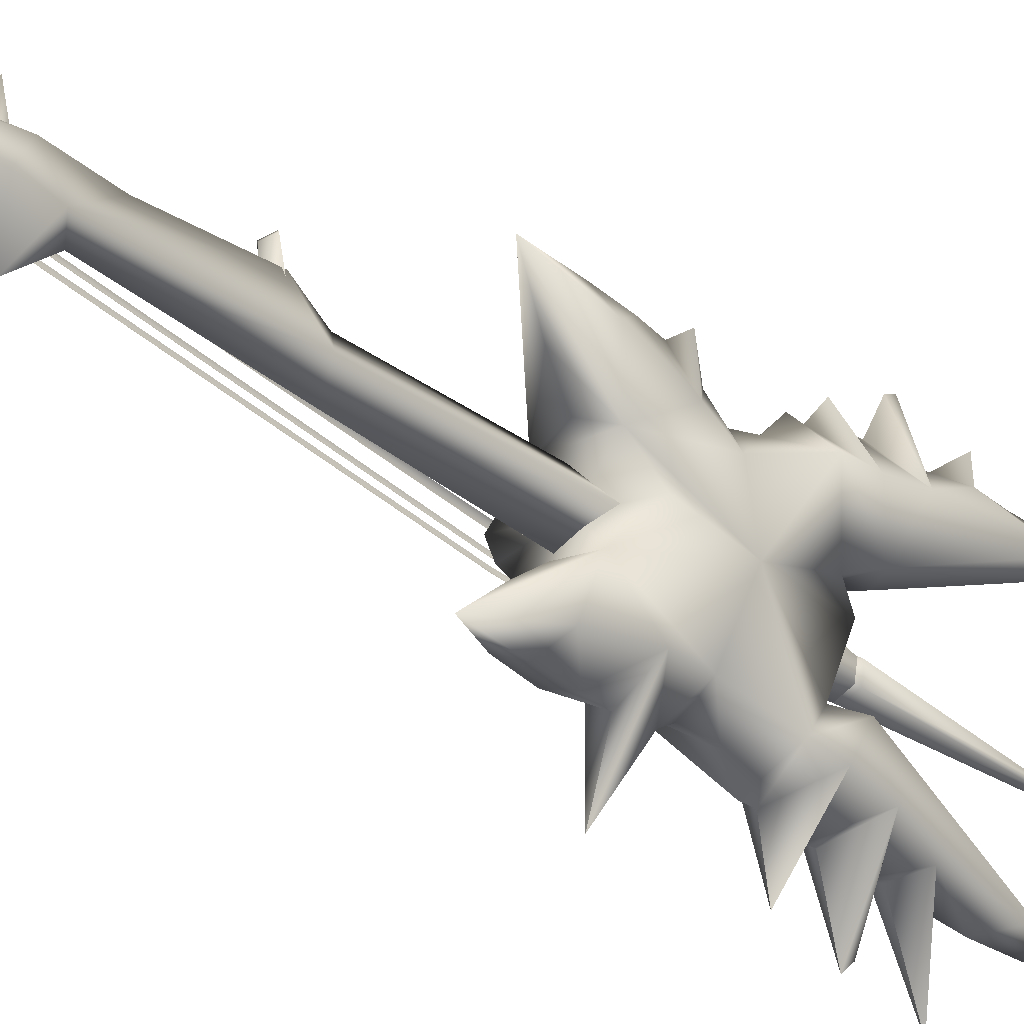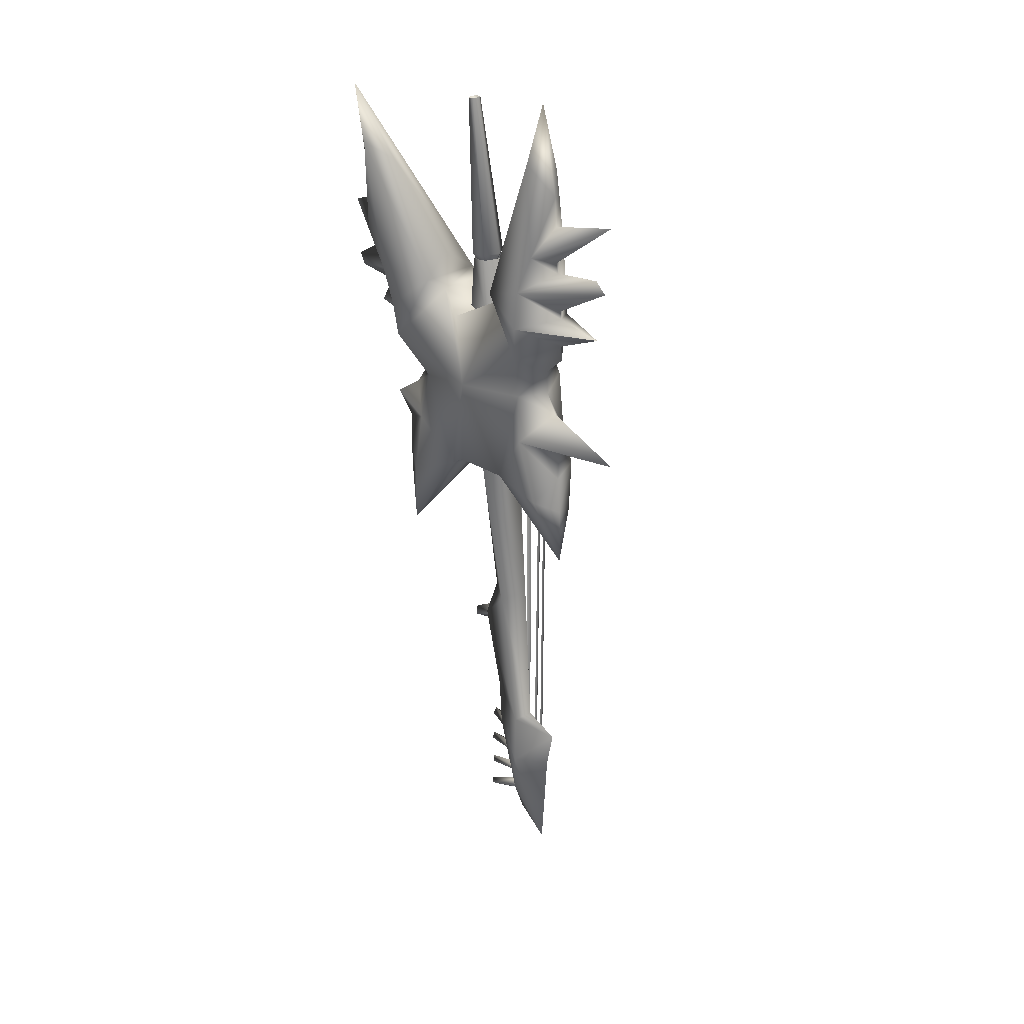
<metadata>
{"format":"obj","ext":"obj","renderer":"f3d","projection":"perspective","resolution":1024,"background":"white","views":[{"elev":-29.6,"azim":-143.8,"up":"+Y"},{"elev":18.0,"azim":-40.5,"up":"+Z"}]}
</metadata>
<code>
g mesh00
v 5.475 1.545 88.59
v 7.917 5.525 -48.42
v 4.707 2.048 88.51
v 10.6 -0.4078 -62.04
v 4.498 -8.866 87.94
v 10.01 -1.044 -62.15
v 9.679 1.88 -55.97
v 5.754 -4.703 88.32
v 9.19 1.182 -56.06
v 2.859 5.129 88.39
v 7.181 8.334 -41.45
v 2.245 5.654 88.34
v 2.859 5.129 88.39
v 2.245 5.654 88.34
v -5.603 4.42 145.7
v -5.603 4.42 145.7
v -4.803 3.72 145.8
v 2.859 5.129 88.39
v -4.379 2.746 144.8
v 3.311 4.1 88.41
v 7.917 5.525 -48.42
v 5.475 1.545 88.59
v 8.324 4.848 -48.4
v 5.679 0.5097 88.57
v 8.106 3.937 -48.47
v 4.498 -8.866 87.94
v 10.6 -0.4078 -62.04
v 4.925 -8.185 88.03
v 10.23 0.4281 -62.05
v 5.043 -7.07 88.1
v 5.475 1.545 88.59
v 4.707 2.048 88.51
v -1.47 -0.02492 144.6
v 5.754 -4.703 88.32
v 9.679 1.88 -55.97
v 6.332 -3.989 88.44
v 9.245 2.632 -55.99
v 6.215 -2.947 88.47
v -1.47 -0.02492 144.6
v -0.8718 -0.8971 145.4
v 5.475 1.545 88.59
v -0.3718 -1.796 144.7
v 5.679 0.5097 88.57
v 7.181 8.334 -41.45
v 2.859 5.129 88.39
v 7.559 7.566 -41.43
v 3.311 4.1 88.41
v 7.182 6.68 -41.53
v -2.879 -13.13 145.2
v 4.498 -8.866 87.94
v -2.33 -12.22 145.3
v 4.925 -8.185 88.03
v -2.228 -11.12 144.4
v 5.043 -7.07 88.1
v 5.754 -4.703 88.32
v 6.332 -3.989 88.44
v -0.2953 -7.591 144.4
v 6.215 -2.947 88.47
v 0.214 -5.579 144.6
v 0.01406 -6.612 145.2
f 1 2 3
f 4 5 6
f 7 8 9
f 10 11 12
f 13 14 15
f 16 17 18
f 18 17 19
f 18 19 20
f 21 22 23
f 23 22 24
f 23 24 25
f 26 27 28
f 28 27 29
f 28 29 30
f 31 32 33
f 34 35 36
f 36 35 37
f 36 37 38
f 39 40 41
f 41 40 42
f 41 42 43
f 44 45 46
f 46 45 47
f 46 47 48
f 49 50 51
f 51 50 52
f 51 52 53
f 53 52 54
f 55 56 57
f 58 59 56
f 56 59 60
f 56 60 57
v -4.173 8.848 124.3
v -8.64 8.407 122.2
v -11.46 12.67 123.8
v -51.19 24.28 195.3
v -47.2 20.19 151.8
v -39.58 4.793 148.2
v -25.67 26.16 155.4
v -35.98 31.34 142.7
v -36.95 31.28 145.6
v -28.03 30.1 71.13
v -32.88 22.08 74.19
v -29.15 29.33 83.73
v -33.26 27.08 180.6
v -42.63 31.52 175
v -44.72 31.7 184.8
v -30.34 26.8 171.2
v -39.18 31.01 158.7
v -40.5 30.75 162.4
v -17.23 27.81 86.71
v -28.03 30.1 71.13
v -29.15 29.33 83.73
v -4.903 -2.082 -45.08
v 0.1437 11.93 -34.87
v 2.055 5.967 -61.94
v -2.234 0.7453 -29.61
v -2.642 9.788 -16.75
v 0.1437 11.93 -34.87
v -19.88 -6.622 139.9
v 0.214 -5.579 144.6
v -19.87 -5.632 138.9
v -0.8718 -0.8971 145.4
v -19.58 -7.51 138.8
v -0.3718 -1.796 144.7
v -5.373 -19.26 118.4
v -4.217 -19.09 121
v -6.714 -22.42 120.9
v -14.06 -4.236 85.64
v -34.49 -7.394 84.84
v -28.98 5.305 79.76
v -27.3 -30.23 94.61
v -13.1 -62.18 90
v -17.73 -38.4 104.8
v -9.671 -22.57 138
v -6.79 -17.7 146.8
v -11.66 -20.33 149.7
v -21.44 -6.798 137.5
v -2.948 -11.2 143.9
v -0.01875 -3.627 143.4
v -8.195 -32.17 97.18
v -6.073 -18.58 94.85
v -2.6 -21.64 114.1
v -42.56 18.76 189.2
v -30.13 7.102 157.1
v 2.595 19.69 -53.41
v 5.207 5.976 -52.68
v 8.513 6.175 -54.7
v 7.07 21.74 -46.28
v 6.714 6.422 -47.09
v 5.097 5.618 -49.85
v -34.83 -8.198 112.5
v -38.06 -9.387 137.7
v -31.82 4.311 144.3
v -16.13 8.391 150.5
v -30.34 26.8 171.2
v -9.599 -36.99 68.15
v -17.07 -40.37 69.21
v -15.8 -39.07 50.48
v -8.188 14.28 115.1
v -16.86 23.5 98.7
v -12.76 18.49 116.9
v -33.26 27.08 180.6
v -31.82 4.311 144.3
v -16.13 8.391 150.5
v -39.58 4.793 148.2
v -27.77 26.13 106.6
v -34.49 15.99 95.87
v -32.62 13.62 111.7
v -28.98 5.305 79.76
v -8.053 6.789 120
v -10.08 10.96 119.2
v -8.898 10.99 121.9
v -12.29 13.41 121.8
v 1.148 4.336 87.21
v -6.335 8.721 84.11
v -19.92 8.93 77.17
v -42.56 18.76 189.2
v -30.13 7.102 157.1
v -11.46 12.67 123.8
v -8.64 8.407 122.2
v -28.98 29.02 93.09
v -29.63 35.59 101.5
v -8.053 6.789 120
v -34.49 15.99 95.87
v -29.63 35.59 101.5
v -39.73 41.7 149.3
v -36.95 31.28 145.6
v -43 17.78 127.5
v -28.98 5.305 79.76
v -34.49 -7.394 84.84
v -19.9 29.2 69.96
v -26.58 30.24 52.37
v -30.13 7.102 157.1
v -16.13 8.391 150.5
v -39.73 41.7 149.3
v -25.67 26.16 155.4
v -36.95 31.28 145.6
v -22.17 25.52 141.3
v -35.29 36.63 136.7
v -35.98 31.34 142.7
v -22 17.36 66.99
v -19.92 8.93 77.17
v -48.88 25.94 164.6
v -42.63 31.52 175
v -43.67 39.78 173.7
v -42.63 31.52 175
v -30.34 26.8 171.2
v -43.67 39.78 173.7
v -30.34 26.8 171.2
v -40.5 30.75 162.4
v -43.67 39.78 173.7
v -39.18 31.01 158.7
v -25.67 26.16 155.4
v -39.92 43.71 153.4
v -35.29 36.63 136.7
v -44.74 18.19 138.7
v -32.52 29.65 132.3
v -35.29 36.63 136.7
v -16.13 8.391 150.5
v -10.71 7.523 147.5
v -15.01 11.75 138.9
v -5.104 2.655 144.3
v -8.645 4.678 131
v -3.283 -3.595 123.6
v -16.13 8.391 150.5
v -31.82 4.311 144.3
v -10.71 7.523 147.5
v -5.104 2.655 144.3
v -30.34 26.8 171.2
v -25.67 26.16 155.4
v -6.335 8.721 84.11
v -26.58 30.24 52.37
v -37.68 27.76 192.3
v -51.02 29.22 215.1
v 1.247 -4.073 -26.1
v 5.964 -11.91 -35.23
v 3.503 1.602 -28.4
v 15.75 5.043 -88.38
v 6.132 10.82 -30.69
v 7.156 -7.55 -48.37
v -2.234 0.7453 -29.61
v 5.964 -11.91 -35.23
v -15.09 4.347 85.49
v -7.456 5.532 27.78
v -24.37 -5.831 85.48
v -5.289 -8.45 27.39
v -3.722 -1.058 27.98
v -12.44 -12.71 85.03
v -5.289 -8.45 27.39
v -1.915 -0.3919 13.88
v -3.722 -1.058 27.98
v -7.456 5.532 27.78
v -31.8 -11.77 211.3
v -29.9 -12.52 211.6
v -29.85 -10.57 209.2
v -28.31 -11.24 211.9
v -32.11 -9.734 211.4
v -29.85 -10.57 209.2
v -17.52 -10.09 159.1
v -21.78 -13.53 158.3
v -21.49 -7.854 150.6
v -26.9 -11.51 157.7
v -27.75 -6.035 157.8
v -30.53 -8.456 211.7
v -29.85 -10.57 209.2
v -28.63 -9.209 211.9
v -29.85 -10.57 209.2
v -32.11 -9.734 211.4
v -30.53 -8.456 211.7
v -23.48 -2.592 158.6
v -28.63 -9.209 211.9
v -18.37 -4.619 159.2
v -28.31 -11.24 211.9
v -28.63 -9.209 211.9
v -30.53 -8.456 211.7
v -2.234 0.7453 -29.61
v 1.247 -4.073 -26.1
v -11.56 -2.161 23.87
v -11.56 -2.161 23.87
v -5.289 -8.45 27.39
v -7.456 5.532 27.78
v -11.11 -3.781 85.66
v 8.546 9.218 -73.38
v 6.132 10.82 -30.69
v 15.75 5.043 -88.38
v 5.412 -1.237 86.79
v 3.047 -7.858 86.87
v -2.779 -14.14 83.49
v -8.563 10.22 14.93
v -11.56 -2.161 23.87
v -7.456 5.532 27.78
v -2.33 -12.22 145.3
v -2.228 -11.12 144.4
v -19.88 -6.622 139.9
v -19.87 -5.632 138.9
v -19.73 -6.569 138.8
v -2.879 -13.13 145.2
v 0.01406 -6.612 145.2
v -19.73 -6.569 138.8
v -0.2953 -7.591 144.4
v -5.659 -27.12 115.6
v 8.006 24.64 -35.61
v 9.454 23.3 -36.93
v 7.904 23.91 -37.12
v 7.803 23.19 -38.63
v 6.354 24.53 -37.31
v 5.221 22.56 -45.04
v 7.07 21.74 -46.28
v 5.409 21.78 -46.51
v 5.596 21 -47.98
v 3.748 21.82 -46.74
v -19.44 -43.25 169.3
v -11.66 -20.33 149.7
v -22.05 -44.91 178.6
v -0.4687 17.03 -61.19
v 1.597 17.15 -62.35
v 0.1422 16.35 -62.59
v 0.7546 15.67 -64
v -1.311 15.55 -62.84
v 2.595 19.69 -53.41
v 4.615 19.32 -54.6
v 3.001 18.93 -54.85
v -27.3 -30.23 94.61
v -26.11 -28.24 110.5
v -25.43 -17.53 79.14
v 3.408 18.17 -56.29
v 1.389 18.53 -55.1
v -19.58 -7.51 138.8
v -4.803 3.72 145.8
v -4.379 2.746 144.8
v -5.603 4.42 145.7
v -19.73 -6.569 138.8
v -1.47 -0.02492 144.6
v -19.73 -6.569 138.8
v -6.784 18.29 14.37
v -3.626 16.8 12.97
v -6.229 16.4 12.58
v -5.676 14.51 10.78
v -8.834 16.01 12.19
v -35.12 -23.91 147.5
v -11.66 -20.33 149.7
v -27.9 -20.88 143.6
v -27.3 -30.23 94.61
v -4.703 -14.73 119.4
v -25.34 -23.7 156.3
v -33.37 -40.27 187.6
v -4.754 -16.56 121.5
v -6.134 -21.57 122.9
v -21.44 -6.798 137.5
v -38.06 -9.387 137.7
v 4.615 19.32 -54.6
v 6.159 5.643 -57.55
v -13.1 -62.18 90
v -18.11 -40.8 91.18
v -18.26 -40.64 81.82
v -7.345 -35.75 84.98
v -25.43 -17.53 79.14
v -15.72 -18.09 76.44
v -4.703 -14.73 119.4
v -0.3468 -15.74 123.7
v -4.754 -16.56 121.5
v -6.134 -21.57 122.9
v -24.59 -48.16 143.5
v -23.41 -68.53 151.8
v -37.67 -41.06 150.2
v -25.43 -17.53 79.14
v -34.6 -36.19 126
v -11.66 -20.33 149.7
v -25.34 -23.7 156.3
v -2.948 -11.2 143.9
v -24.59 -48.16 143.5
v -15.32 -40.39 153.6
v -23.41 -68.53 151.8
v -20.15 -61.69 135
v -36.04 -37.71 137.2
v -20.97 -44.56 130.3
v -23.67 -47.77 140.6
v -20.15 -61.69 135
v -12.29 -37.97 139.6
v -15.72 -18.09 76.44
v -15.22 -26.2 65.8
v -26.5 -74.23 174.3
v -29.69 -51.67 172.7
v -37.42 -47.71 162.6
v -23.85 -64.83 155.9
v -23.41 -68.53 151.8
v -15.32 -40.39 153.6
v -26.5 -74.23 174.3
v -19.44 -43.25 169.3
v -29.69 -51.67 172.7
v -26.5 -74.23 174.3
v -28 -49.63 160.2
v -19.44 -43.25 169.3
v -23.85 -64.83 155.9
v -15.32 -40.39 153.6
v -26.69 -49.27 156.5
v -20.15 -61.69 135
v -31.54 -53 182.5
v -39.88 -48.47 193.3
v -35.12 -23.91 147.5
v -20.15 -61.69 135
v -15.32 -40.39 153.6
v -23.67 -47.77 140.6
v -24.59 -48.16 143.5
v -5.818 -13.49 130.5
v -0.01875 -3.627 143.4
v -17.07 -40.37 69.21
v -24.1 -34.37 72.64
v -18.26 -40.64 81.82
v -6.79 -17.7 146.8
v -27.9 -20.88 143.6
v -11.66 -20.33 149.7
v -19.44 -43.25 169.3
v -22.05 -44.91 178.6
v -29.69 -51.67 172.7
v -15.32 -40.39 153.6
v -19.44 -43.25 169.3
v -26.69 -49.27 156.5
v -28 -49.63 160.2
v -15.8 -39.07 50.48
v -2.779 -14.14 83.49
v -38.04 -54.17 212.8
v -25.97 -47.52 190.2
v -18.11 -40.8 91.18
v -26.5 22.02 112.9
v -29.95 23.14 121.7
v -16.96 18.42 123.2
v -31.86 30.09 127.5
v -8.467 16.86 128.3
v -15.01 11.75 138.9
v -4.173 8.848 124.3
v -25.67 26.16 155.4
v -39.92 43.71 153.4
v -39.18 31.01 158.7
v -40.5 30.75 162.4
v -3.044 4.213 119.1
v -8.188 14.28 115.1
v -10.08 10.96 119.2
v -12.76 18.49 116.9
v -12.29 13.41 121.8
v -16.96 18.42 123.2
v -8.467 16.86 128.3
v -8.645 4.678 131
v -3.283 -3.595 123.6
v -3.044 4.213 119.1
v 2.139 -2.419 111.5
v -28.98 29.02 93.09
v -34.49 15.99 95.87
v -37.68 27.76 192.3
v -0.1672 5.052 -25.85
v -2.525 3.917 0.8598
v 3.503 1.602 -28.4
v 1.576 6.882 16.21
v 0.9077 7.743 -7.928
v 8.546 9.218 -73.38
v 7.156 -7.55 -48.37
v -8.604 5.027 15.54
v -8.834 16.01 12.19
v -4.682 5.425 12.9
v -5.676 14.51 10.78
v -1.728 6.755 16.6
v -3.626 16.8 12.97
v -5.651 6.356 19.24
v -6.784 18.29 14.37
v -20.36 1.855 133.3
v -27.26 -3.708 132.1
v -27.36 -6.166 156
v -25.89 -12.55 131.8
v -26.53 -11.53 155.9
v -17.62 -15.83 132.8
v -21.52 -13.51 156.5
v -17.33 -10.14 157.3
v 3.047 -7.858 86.87
v 5.412 -1.237 86.79
v -0.6453 -2.601 102.2
v 1.148 4.336 87.21
v -4.226 7.242 96.3
v -10.73 11.34 95.67
v -23.18 -2.791 156.8
v -18.17 -4.778 157.4
v -12.09 -1.42 134.3
v -10.72 -10.26 134.1
v -1.915 -0.3919 13.88
v -2.525 3.917 0.8598
v -0.1672 5.052 -25.85
v 6.579 6.286 -59.68
v 7.112 8.282 -61.83
v 1.597 17.15 -62.35
v 6.8 6.261 -64.64
v 0.7546 15.67 -64
v 4.234 4.426 -62.6
v -1.311 15.55 -62.84
v -0.4687 17.03 -61.19
v 4.079 4.737 -55.4
v 1.389 18.53 -55.1
v 3.408 18.17 -56.29
v 4.77 6.37 -44.87
v 5.221 22.56 -45.04
v 2.676 6.556 -47.65
v 3.748 21.82 -46.74
v 5.596 21 -47.98
v -0.3468 -15.74 123.7
v -9.671 -22.57 138
v -1.972 -24.88 127.1
v -20.26 -44.52 125.4
v -9.638 -28.67 121.9
v -20.59 -37.03 120.1
v -17.72 -34.45 111.4
v -23.85 -64.83 155.9
v -26.69 -49.27 156.5
v -28 -49.63 160.2
v -1.972 -24.88 127.1
v -9.638 -28.67 121.9
v -6.714 -22.42 120.9
v -5.659 -27.12 115.6
v -5.373 -19.26 118.4
v -2.6 -21.64 114.1
v -0.7203 -10.71 118.7
v -27.9 -20.88 143.6
v 6.064 6.563 -39.83
v 9.454 23.3 -36.93
v 4.037 7.634 -36.35
v 8.006 24.64 -35.61
v 1.191 8.515 -39.09
v 6.354 24.53 -37.31
v 3.468 7.704 -42.17
v 7.803 23.19 -38.63
v -18.11 -40.8 91.18
v -25.97 -47.52 190.2
v -33.37 -40.27 187.6
v -25.34 -23.7 156.3
v -29.63 35.59 101.5
v -29.9 -12.52 211.6
v -31.8 -11.77 211.3
v -1.117 -12.74 95.75
v -28.98 29.02 93.09
v -13.1 -62.18 90
v -0.7203 -10.71 118.7
v -5.818 -13.49 130.5
f 61 62 63
f 64 65 66
f 67 68 69
f 70 71 72
f 73 74 75
f 76 77 78
f 79 80 81
f 82 83 84
f 85 86 87
f 88 89 90
f 91 92 93
f 94 95 96
f 97 98 99
f 100 101 102
f 103 104 105
f 106 107 108
f 109 110 111
f 112 66 113
f 114 115 116
f 117 118 119
f 120 121 122
f 123 67 124
f 125 126 127
f 128 129 130
f 131 123 124
f 132 133 134
f 135 136 137
f 137 136 138
f 139 140 141
f 141 140 142
f 143 97 144
f 144 97 99
f 144 99 145
f 123 146 147
f 142 148 141
f 141 148 149
f 141 149 139
f 129 150 151
f 62 61 152
f 150 153 154
f 154 153 135
f 65 155 156
f 157 137 120
f 120 137 158
f 120 158 159
f 160 161 80
f 162 134 163
f 164 165 166
f 167 168 169
f 138 170 171
f 172 173 174
f 175 176 177
f 178 179 180
f 181 182 183
f 169 184 185
f 185 184 186
f 185 186 157
f 65 64 172
f 172 64 75
f 172 75 173
f 186 187 167
f 68 67 167
f 188 189 190
f 190 189 191
f 190 191 192
f 192 191 193
f 71 70 161
f 194 195 196
f 196 195 106
f 196 106 197
f 197 106 108
f 74 73 198
f 77 76 199
f 80 79 160
f 160 79 200
f 160 200 201
f 131 202 123
f 123 202 203
f 123 203 146
f 204 205 206
f 207 208 209
f 83 82 210
f 210 82 211
f 210 211 204
f 212 213 214
f 215 216 217
f 218 219 220
f 220 219 221
f 222 223 224
f 224 223 225
f 226 222 227
f 228 229 230
f 230 229 231
f 230 231 232
f 233 226 234
f 225 235 236
f 237 238 239
f 239 238 240
f 239 240 241
f 241 240 242
f 243 244 224
f 245 246 247
f 213 248 214
f 214 248 249
f 214 249 217
f 250 212 216
f 216 212 251
f 216 251 217
f 252 253 254
f 143 255 97
f 97 255 256
f 97 256 257
f 86 85 258
f 258 85 259
f 258 259 260
f 261 262 263
f 263 262 264
f 265 263 261
f 266 261 265
f 89 88 267
f 267 88 268
f 267 268 269
f 270 109 111
f 271 272 273
f 272 274 273
f 273 274 275
f 273 275 271
f 276 277 278
f 277 279 278
f 278 279 280
f 278 280 276
f 281 282 283
f 284 285 286
f 285 287 286
f 286 287 288
f 286 288 284
f 289 290 291
f 292 293 294
f 290 295 291
f 291 295 296
f 291 296 289
f 263 297 298
f 298 297 299
f 300 298 263
f 301 263 300
f 92 91 88
f 88 91 302
f 88 302 303
f 304 305 306
f 305 307 306
f 306 307 308
f 306 308 304
f 309 310 311
f 312 102 293
f 95 94 313
f 314 315 282
f 313 316 95
f 95 316 317
f 95 317 96
f 311 318 319
f 319 318 132
f 114 116 320
f 320 116 321
f 322 323 109
f 324 126 325
f 98 97 326
f 326 97 257
f 326 257 327
f 328 329 330
f 330 329 331
f 101 100 323
f 332 333 334
f 159 335 120
f 120 335 293
f 120 293 336
f 337 309 338
f 104 103 339
f 340 341 342
f 343 344 345
f 345 344 336
f 346 347 348
f 349 350 294
f 351 352 353
f 354 355 356
f 357 358 359
f 360 361 362
f 363 364 365
f 346 344 366
f 352 367 353
f 353 367 368
f 353 368 334
f 334 368 369
f 348 370 345
f 348 371 372
f 372 371 373
f 103 374 339
f 339 374 193
f 339 193 375
f 375 193 191
f 127 376 377
f 377 376 378
f 107 106 379
f 379 106 380
f 379 380 381
f 382 383 384
f 384 383 367
f 385 386 387
f 387 386 388
f 125 389 390
f 315 391 282
f 282 391 392
f 282 392 283
f 110 109 325
f 325 109 393
f 325 393 324
f 129 394 130
f 130 394 395
f 130 395 396
f 396 395 397
f 396 397 398
f 398 397 399
f 398 399 400
f 401 155 402
f 402 155 65
f 402 65 403
f 403 65 172
f 403 172 404
f 404 172 174
f 61 405 152
f 152 405 406
f 152 406 407
f 407 406 408
f 407 408 409
f 409 408 410
f 409 410 63
f 63 410 411
f 63 411 61
f 156 169 65
f 65 169 185
f 65 185 66
f 66 185 157
f 66 157 122
f 122 157 120
f 399 412 400
f 400 412 413
f 400 413 414
f 414 413 415
f 414 415 128
f 416 72 417
f 417 72 71
f 417 71 138
f 138 71 161
f 138 161 170
f 170 161 200
f 170 200 171
f 66 112 64
f 64 112 203
f 64 203 75
f 75 203 418
f 75 418 73
f 419 420 421
f 421 420 219
f 421 219 246
f 246 219 218
f 246 218 247
f 260 422 258
f 258 422 423
f 258 423 86
f 86 423 253
f 86 253 87
f 87 253 252
f 83 424 84
f 84 424 254
f 84 254 82
f 82 254 425
f 82 425 211
f 426 427 428
f 428 427 429
f 428 429 430
f 430 429 431
f 430 431 432
f 432 431 433
f 432 433 426
f 426 433 427
f 434 435 436
f 436 435 437
f 436 437 438
f 438 437 439
f 438 439 440
f 440 439 441
f 442 443 444
f 444 443 445
f 444 445 446
f 446 445 200
f 446 200 447
f 447 200 79
f 436 448 434
f 434 448 449
f 434 449 450
f 450 449 441
f 450 441 451
f 451 441 439
f 260 452 422
f 422 452 453
f 422 453 423
f 423 453 454
f 423 454 208
f 208 454 206
f 208 206 209
f 209 206 205
f 455 456 457
f 457 456 458
f 457 458 459
f 459 458 460
f 459 460 461
f 461 460 455
f 461 455 462
f 462 455 457
f 115 114 463
f 463 114 464
f 463 464 321
f 321 464 465
f 321 465 320
f 118 117 466
f 466 117 467
f 466 467 468
f 468 467 469
f 468 469 119
f 119 469 470
f 119 470 117
f 471 472 473
f 473 472 474
f 473 474 475
f 475 474 476
f 475 476 270
f 270 476 477
f 270 477 109
f 333 478 334
f 334 478 479
f 334 479 353
f 353 479 480
f 353 480 351
f 329 481 331
f 331 481 482
f 331 482 483
f 483 482 484
f 483 484 485
f 485 484 486
f 485 486 328
f 328 486 487
f 328 487 329
f 121 120 488
f 488 120 336
f 488 336 369
f 369 336 344
f 369 344 334
f 334 344 346
f 334 346 332
f 489 490 491
f 491 490 492
f 491 492 493
f 493 492 494
f 493 494 495
f 495 494 496
f 495 496 489
f 489 496 490
f 349 390 350
f 350 390 127
f 350 127 294
f 294 127 377
f 294 377 292
f 292 377 378
f 292 378 497
f 383 498 367
f 367 498 391
f 367 391 368
f 368 391 499
f 368 499 369
f 369 499 500
f 67 123 167
f 167 123 399
f 167 399 186
f 186 399 397
f 186 397 157
f 157 397 395
f 157 395 137
f 137 395 394
f 137 394 135
f 135 394 129
f 135 129 501
f 242 502 229
f 229 502 503
f 229 503 231
f 231 503 237
f 231 237 232
f 232 237 239
f 232 239 230
f 230 239 241
f 230 241 228
f 228 241 242
f 228 242 229
f 390 442 504
f 504 442 444
f 504 444 415
f 415 444 446
f 415 446 128
f 128 446 447
f 128 447 129
f 129 447 79
f 129 79 505
f 505 79 81
f 506 109 102
f 102 109 477
f 102 477 293
f 293 477 476
f 293 476 336
f 336 476 474
f 336 474 345
f 345 474 472
f 345 472 348
f 348 472 282
f 348 282 371
f 371 282 281
f 126 125 325
f 325 125 390
f 325 390 110
f 110 390 504
f 110 504 111
f 111 504 415
f 111 415 507
f 507 415 413
f 507 413 471
f 471 413 508
f 471 508 472

</code>
